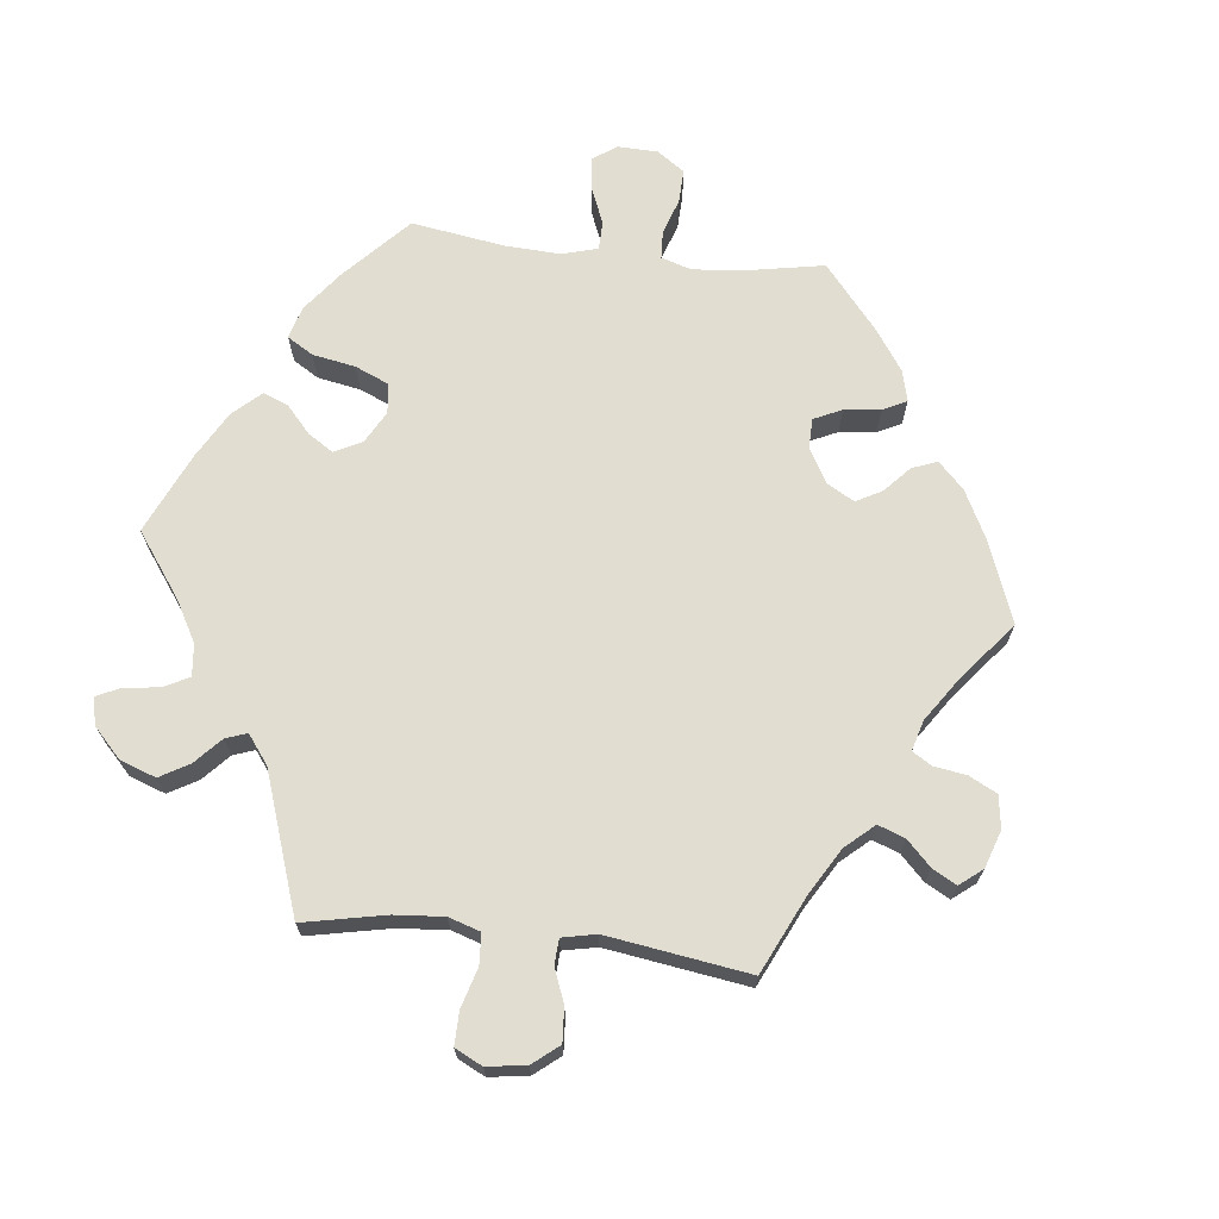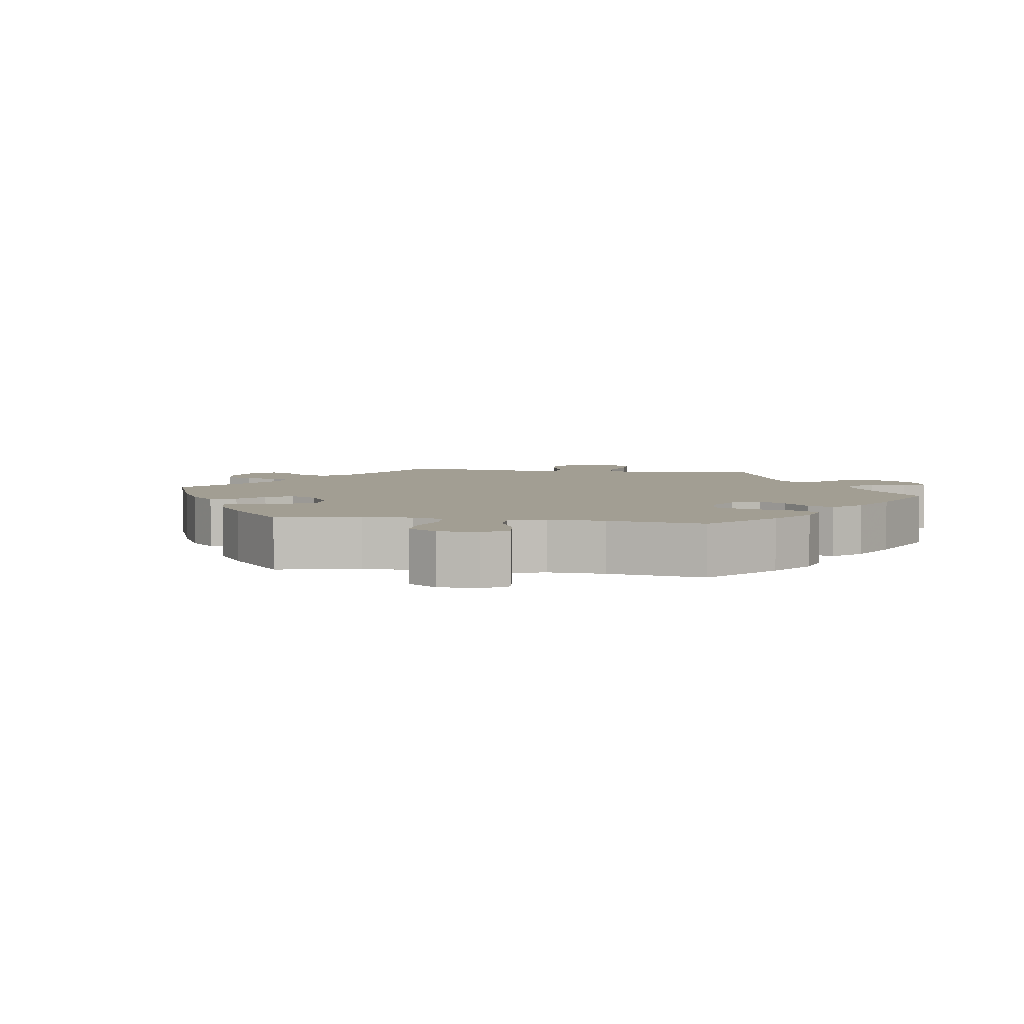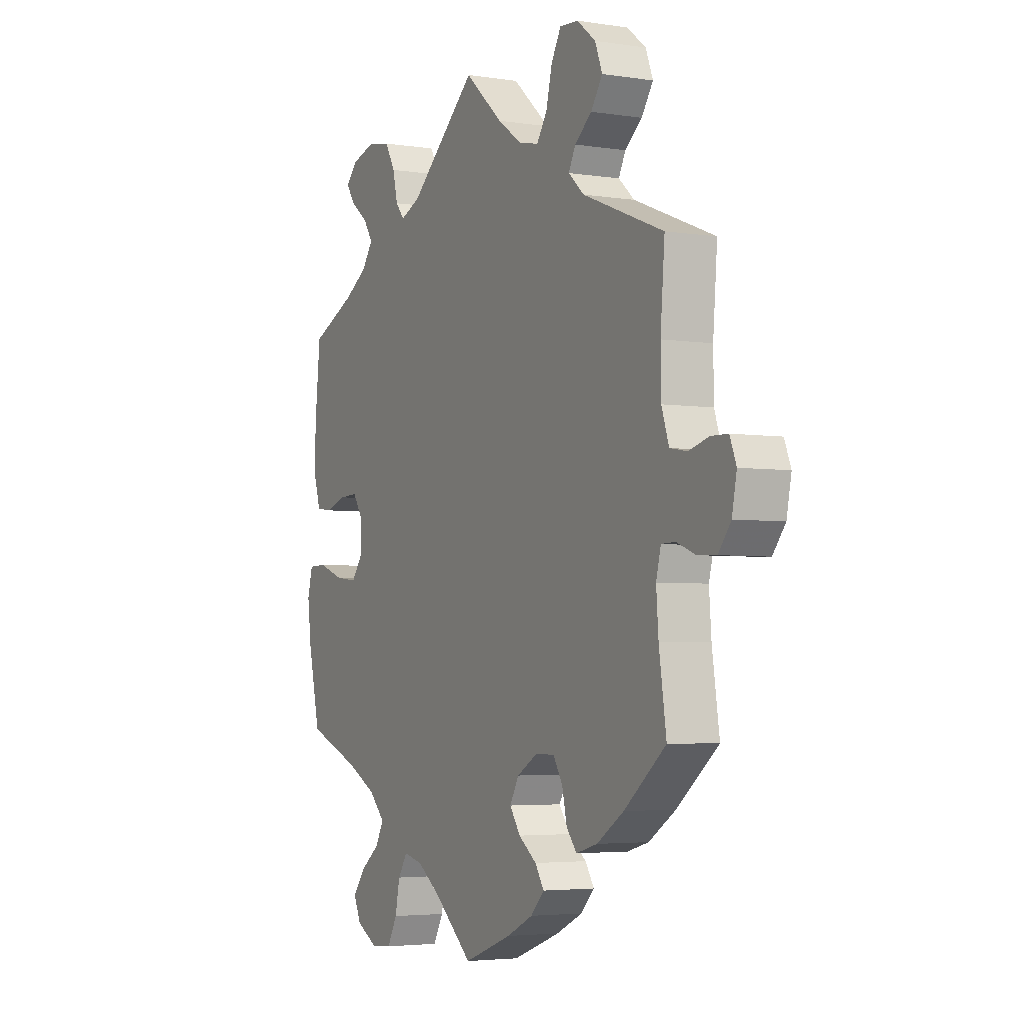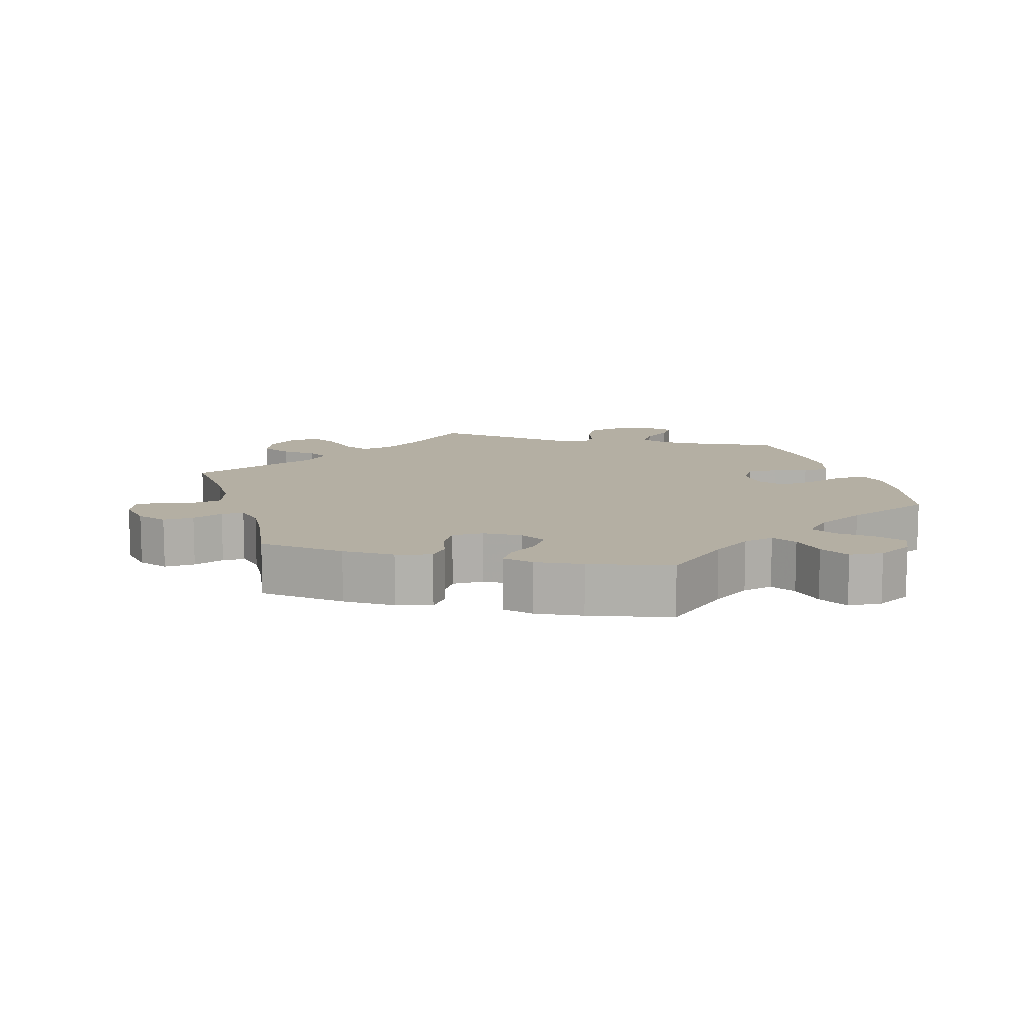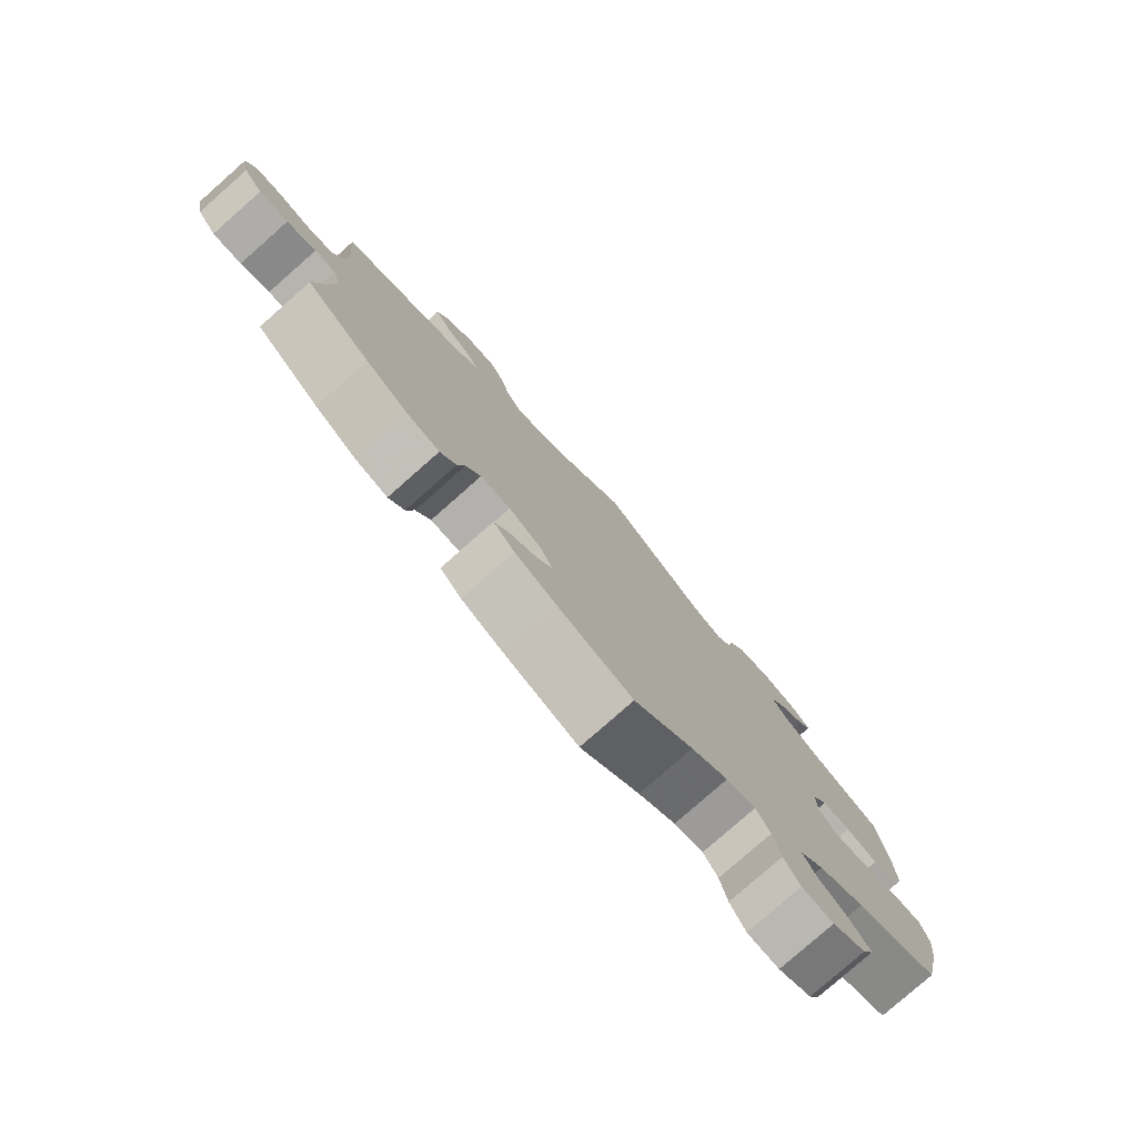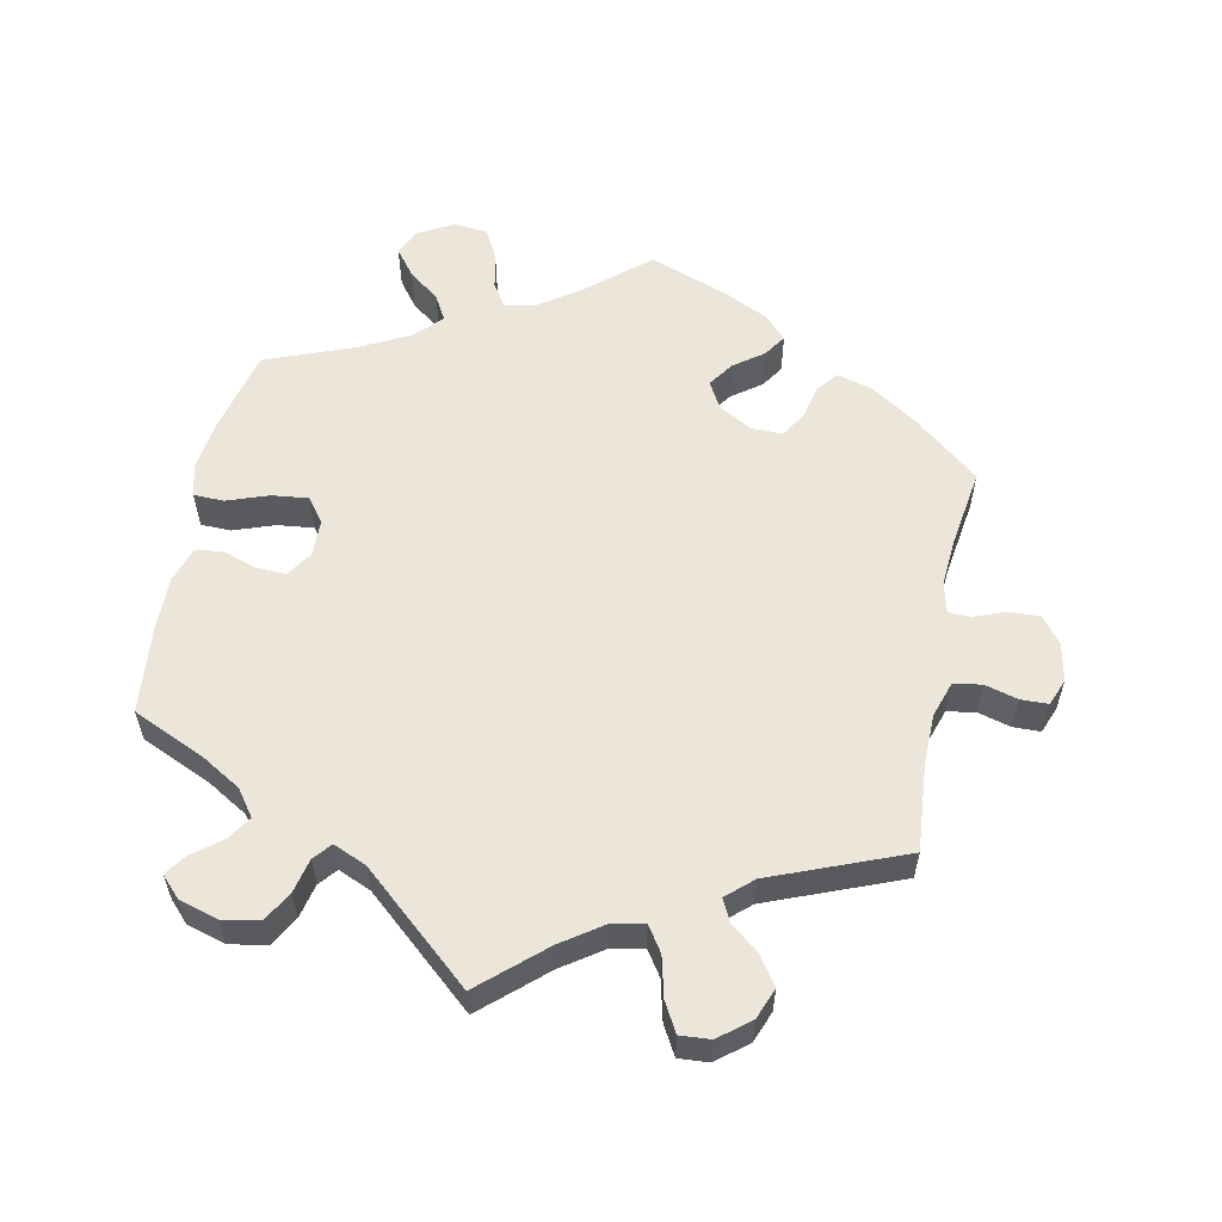
<metadata>
{"format":"obj","ext":"obj","renderer":"f3d","projection":"perspective","resolution":1024,"background":"white","views":[{"elev":68.8,"azim":36.6,"up":"+Y"},{"elev":5.0,"azim":-141.1,"up":"+Y"},{"elev":-3.9,"azim":62.7,"up":"+Z"},{"elev":11.2,"azim":163.6,"up":"+Y"},{"elev":-79.2,"azim":131.4,"up":"+Z"},{"elev":57.3,"azim":11.5,"up":"+Y"}]}
</metadata>
<code>
v -0.398 0.07 0.335
v -0.341 0.07 0.369
v -0.314 0.07 0.406
v -0.336 0.07 0.44
v -0.377 0.07 0.472
v -0.398 0.07 0.502
v -0.37 0.07 0.531
v -0.315 0.07 0.547
v -0.262 0.07 0.537
v -0.238 0.07 0.495
v -0.227 0.07 0.446
v -0.206 0.07 0.421
v -0.159 0.07 0.441
v -0.001 0.07 0.578
v 0.088 0.07 0.499
v 0.146 0.07 0.459
v 0.192 0.07 0.449
v 0.216 0.07 0.485
v 0.23 0.07 0.542
v 0.253 0.07 0.583
v 0.296 0.07 0.58
v 0.34 0.07 0.545
v 0.357 0.07 0.501
v 0.33 0.07 0.461
v 0.29 0.07 0.429
v 0.274 0.07 0.397
v 0.311 0.07 0.364
v 0.5 0.07 0.289
v 0.49 0.07 0.167
v 0.491 0.07 0.093
v 0.508 0.07 0.042
v 0.548 0.07 0.035
v 0.595 0.07 0.048
v 0.634 0.07 0.047
v 0.649 0.07 0.009
v 0.638 0.07 -0.046
v 0.609 0.07 -0.083
v 0.565 0.07 -0.081
v 0.521 0.07 -0.064
v 0.489 0.07 -0.065
v 0.478 0.07 -0.108
v 0.483 0.07 -0.175
v 0.5 0.07 -0.289
v 0.403 0.07 -0.368
v 0.34 0.07 -0.409
v 0.29 0.07 -0.423
v 0.266 0.07 -0.393
v 0.255 0.07 -0.344
v 0.233 0.07 -0.308
v 0.188 0.07 -0.308
v 0.14 0.07 -0.336
v 0.119 0.07 -0.374
v 0.144 0.07 -0.41
v 0.186 0.07 -0.441
v 0.207 0.07 -0.473
v 0.175 0.07 -0.506
v 0.113 0.07 -0.536
v 0 0.07 -0.578
v -0.09 0.07 -0.501
v -0.146 0.07 -0.462
v -0.19 0.07 -0.452
v -0.212 0.07 -0.486
v -0.223 0.07 -0.539
v -0.246 0.07 -0.582
v -0.294 0.07 -0.586
v -0.344 0.07 -0.559
v -0.362 0.07 -0.521
v -0.333 0.07 -0.483
v -0.288 0.07 -0.448
v -0.268 0.07 -0.412
v -0.305 0.07 -0.374
v -0.375 0.07 -0.338
v -0.501 0.07 -0.289
v -0.529 0.07 -0.167
v -0.538 0.07 -0.095
v -0.526 0.07 -0.049
v -0.483 0.07 -0.048
v -0.424 0.07 -0.069
v -0.372 0.07 -0.075
v -0.346 0.07 -0.04
v -0.345 0.07 0.012
v -0.369 0.07 0.049
v -0.412 0.07 0.047
v -0.46 0.07 0.031
v -0.499 0.07 0.036
v -0.515 0.07 0.087
v -0.514 0.07 0.163
v -0.501 0.07 0.289
v -0.398 0 0.335
v -0.341 0 0.369
v -0.314 0 0.406
v -0.336 0 0.44
v -0.377 0 0.472
v -0.398 0 0.502
v -0.37 0 0.531
v -0.315 0 0.547
v -0.262 0 0.537
v -0.238 0 0.495
v -0.227 0 0.446
v -0.206 0 0.421
v -0.159 0 0.441
v -0.001 0 0.578
v 0.088 0 0.499
v 0.146 0 0.459
v 0.192 0 0.449
v 0.216 0 0.485
v 0.23 0 0.542
v 0.253 0 0.583
v 0.296 0 0.58
v 0.34 0 0.545
v 0.357 0 0.501
v 0.33 0 0.461
v 0.29 0 0.429
v 0.274 0 0.397
v 0.311 0 0.364
v 0.5 0 0.289
v 0.49 0 0.167
v 0.491 0 0.093
v 0.508 0 0.042
v 0.548 0 0.035
v 0.595 0 0.048
v 0.634 0 0.047
v 0.649 0 0.009
v 0.638 0 -0.046
v 0.609 0 -0.083
v 0.565 0 -0.081
v 0.521 0 -0.064
v 0.489 0 -0.065
v 0.478 0 -0.108
v 0.483 0 -0.175
v 0.5 0 -0.289
v 0.403 0 -0.368
v 0.34 0 -0.409
v 0.29 0 -0.423
v 0.266 0 -0.393
v 0.255 0 -0.344
v 0.233 0 -0.308
v 0.188 0 -0.308
v 0.14 0 -0.336
v 0.119 0 -0.374
v 0.144 0 -0.41
v 0.186 0 -0.441
v 0.207 0 -0.473
v 0.175 0 -0.506
v 0.113 0 -0.536
v 0 0 -0.578
v -0.09 0 -0.501
v -0.146 0 -0.462
v -0.19 0 -0.452
v -0.212 0 -0.486
v -0.223 0 -0.539
v -0.246 0 -0.582
v -0.294 0 -0.586
v -0.344 0 -0.559
v -0.362 0 -0.521
v -0.333 0 -0.483
v -0.288 0 -0.448
v -0.268 0 -0.412
v -0.305 0 -0.374
v -0.375 0 -0.338
v -0.501 0 -0.289
v -0.529 0 -0.167
v -0.538 0 -0.095
v -0.526 0 -0.049
v -0.483 0 -0.048
v -0.424 0 -0.069
v -0.372 0 -0.075
v -0.346 0 -0.04
v -0.345 0 0.012
v -0.369 0 0.049
v -0.412 0 0.047
v -0.46 0 0.031
v -0.499 0 0.036
v -0.515 0 0.087
v -0.514 0 0.163
v -0.501 0 0.289
f 87 88 1
f 86 87 1 2
f 83 84 85 86
f 82 83 86 2
f 81 82 2 3
f 80 81 3
f 75 76 77 78
f 75 78 79
f 72 73 74 75
f 71 72 75 79
f 70 71 79 80
f 66 67 68 69
f 66 69 70
f 65 66 70
f 62 63 64 65
f 61 62 65 70
f 60 61 70 80
f 56 57 58 59
f 53 54 55 56
f 52 53 56 59
f 51 52 59 60
f 45 46 47 48
f 45 48 49
f 42 43 44 45
f 41 42 45 49
f 40 41 49 50
f 36 37 38 39
f 36 39 40
f 35 36 40
f 32 33 34 35
f 31 32 35 40
f 30 31 40 50
f 27 28 29
f 26 27 29 30
f 22 23 24 25
f 22 25 26
f 21 22 26
f 18 19 20 21
f 17 18 21 26
f 16 17 26 30
f 13 14 15
f 12 13 15 16
f 8 9 10 11
f 8 11 12
f 7 8 12
f 4 5 6 7
f 3 4 7 12
f 50 51 60 80
f 16 30 50 80
f 3 12 16 80
f 89 176 175
f 90 89 175 174
f 174 173 172 171
f 90 174 171 170
f 91 90 170 169
f 91 169 168
f 166 165 164 163
f 167 166 163
f 163 162 161 160
f 167 163 160 159
f 168 167 159 158
f 157 156 155 154
f 158 157 154
f 158 154 153
f 153 152 151 150
f 158 153 150 149
f 168 158 149 148
f 147 146 145 144
f 144 143 142 141
f 147 144 141 140
f 148 147 140 139
f 136 135 134 133
f 137 136 133
f 133 132 131 130
f 137 133 130 129
f 138 137 129 128
f 127 126 125 124
f 128 127 124
f 128 124 123
f 123 122 121 120
f 128 123 120 119
f 138 128 119 118
f 117 116 115
f 118 117 115 114
f 113 112 111 110
f 114 113 110
f 114 110 109
f 109 108 107 106
f 114 109 106 105
f 118 114 105 104
f 103 102 101
f 104 103 101 100
f 99 98 97 96
f 100 99 96
f 100 96 95
f 95 94 93 92
f 100 95 92 91
f 168 148 139 138
f 168 138 118 104
f 168 104 100 91
f 1 89 90 2
f 2 90 91 3
f 3 91 92 4
f 4 92 93 5
f 5 93 94 6
f 6 94 95 7
f 7 95 96 8
f 8 96 97 9
f 9 97 98 10
f 10 98 99 11
f 11 99 100 12
f 12 100 101 13
f 13 101 102 14
f 14 102 103 15
f 15 103 104 16
f 16 104 105 17
f 17 105 106 18
f 18 106 107 19
f 19 107 108 20
f 20 108 109 21
f 21 109 110 22
f 22 110 111 23
f 23 111 112 24
f 24 112 113 25
f 25 113 114 26
f 26 114 115 27
f 27 115 116 28
f 28 116 117 29
f 29 117 118 30
f 30 118 119 31
f 31 119 120 32
f 32 120 121 33
f 33 121 122 34
f 34 122 123 35
f 35 123 124 36
f 36 124 125 37
f 37 125 126 38
f 38 126 127 39
f 39 127 128 40
f 40 128 129 41
f 41 129 130 42
f 42 130 131 43
f 43 131 132 44
f 44 132 133 45
f 45 133 134 46
f 46 134 135 47
f 47 135 136 48
f 48 136 137 49
f 49 137 138 50
f 50 138 139 51
f 51 139 140 52
f 52 140 141 53
f 53 141 142 54
f 54 142 143 55
f 55 143 144 56
f 56 144 145 57
f 57 145 146 58
f 58 146 147 59
f 59 147 148 60
f 60 148 149 61
f 61 149 150 62
f 62 150 151 63
f 63 151 152 64
f 64 152 153 65
f 65 153 154 66
f 66 154 155 67
f 67 155 156 68
f 68 156 157 69
f 69 157 158 70
f 70 158 159 71
f 71 159 160 72
f 72 160 161 73
f 73 161 162 74
f 74 162 163 75
f 75 163 164 76
f 76 164 165 77
f 77 165 166 78
f 78 166 167 79
f 79 167 168 80
f 80 168 169 81
f 81 169 170 82
f 82 170 171 83
f 83 171 172 84
f 84 172 173 85
f 85 173 174 86
f 86 174 175 87
f 87 175 176 88
f 88 176 89 1

</code>
